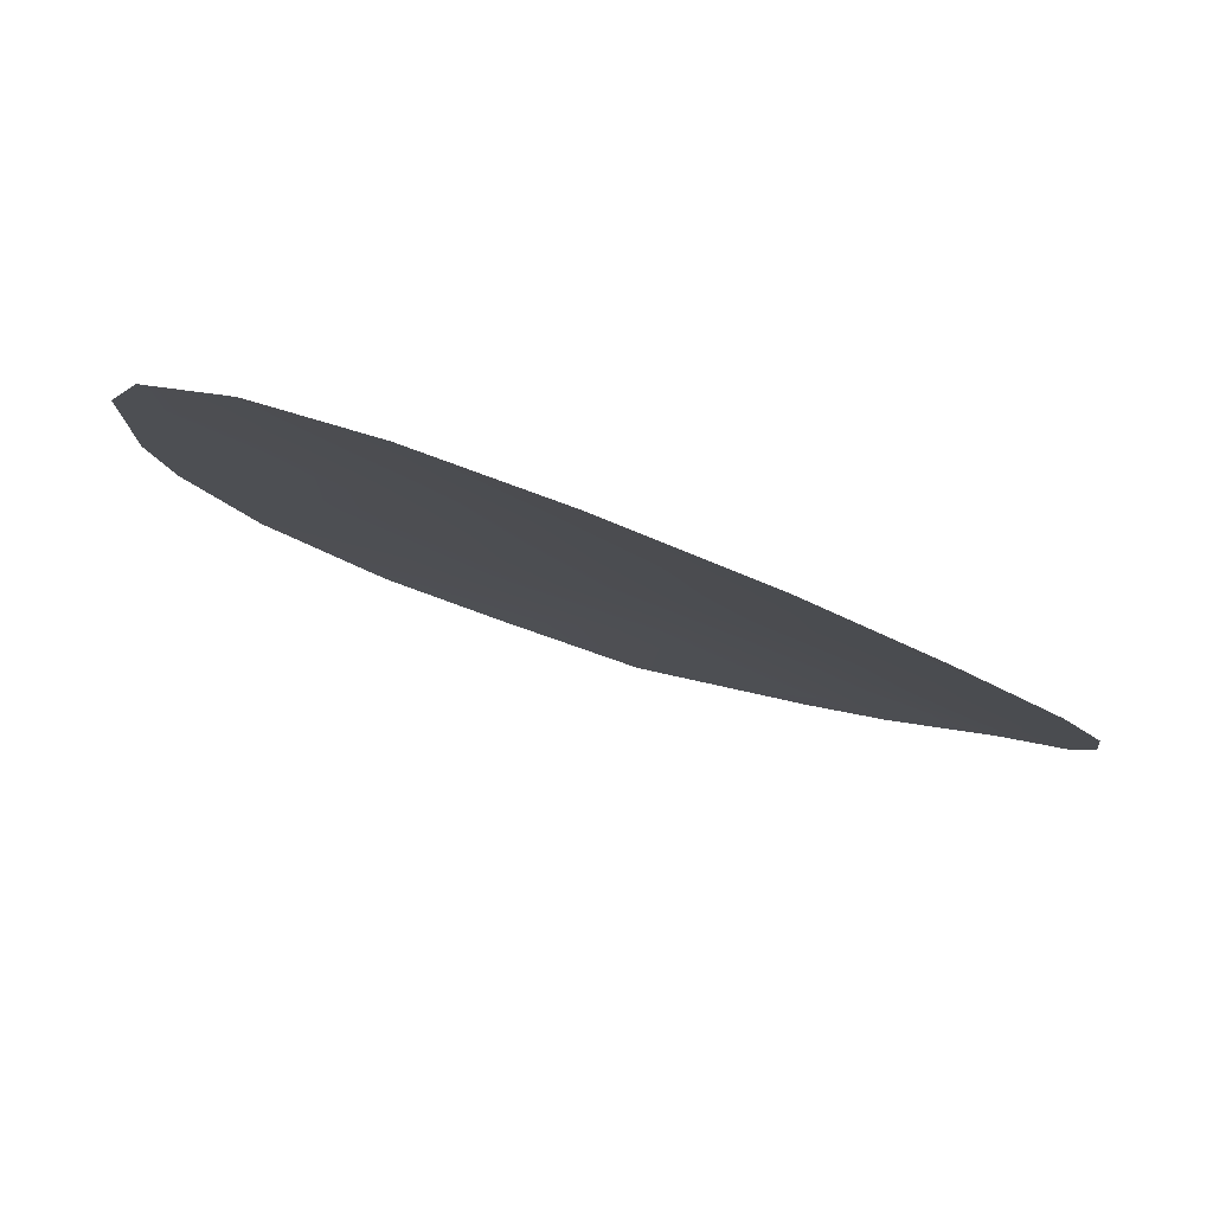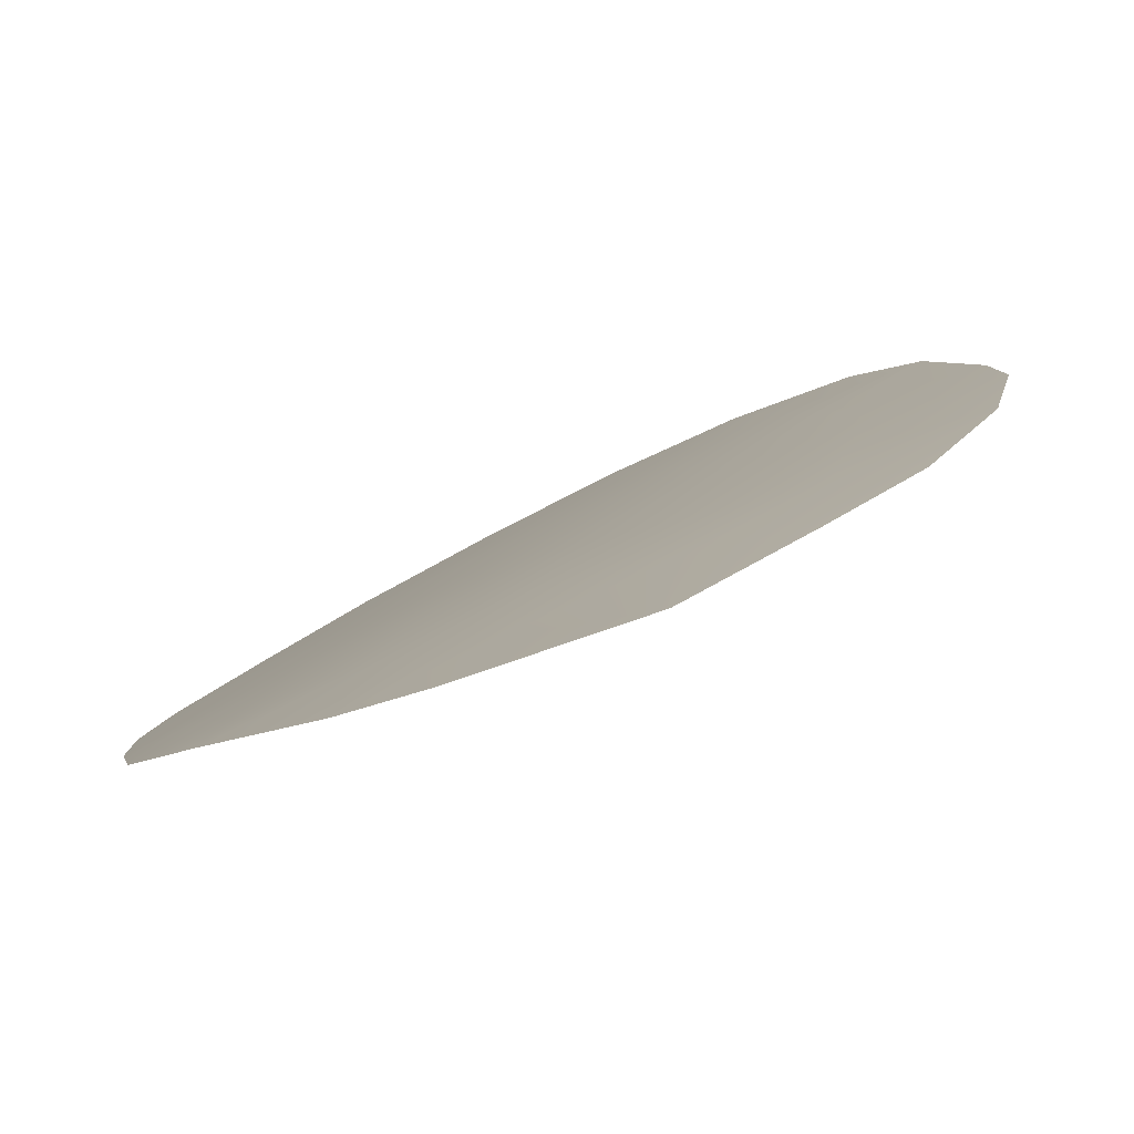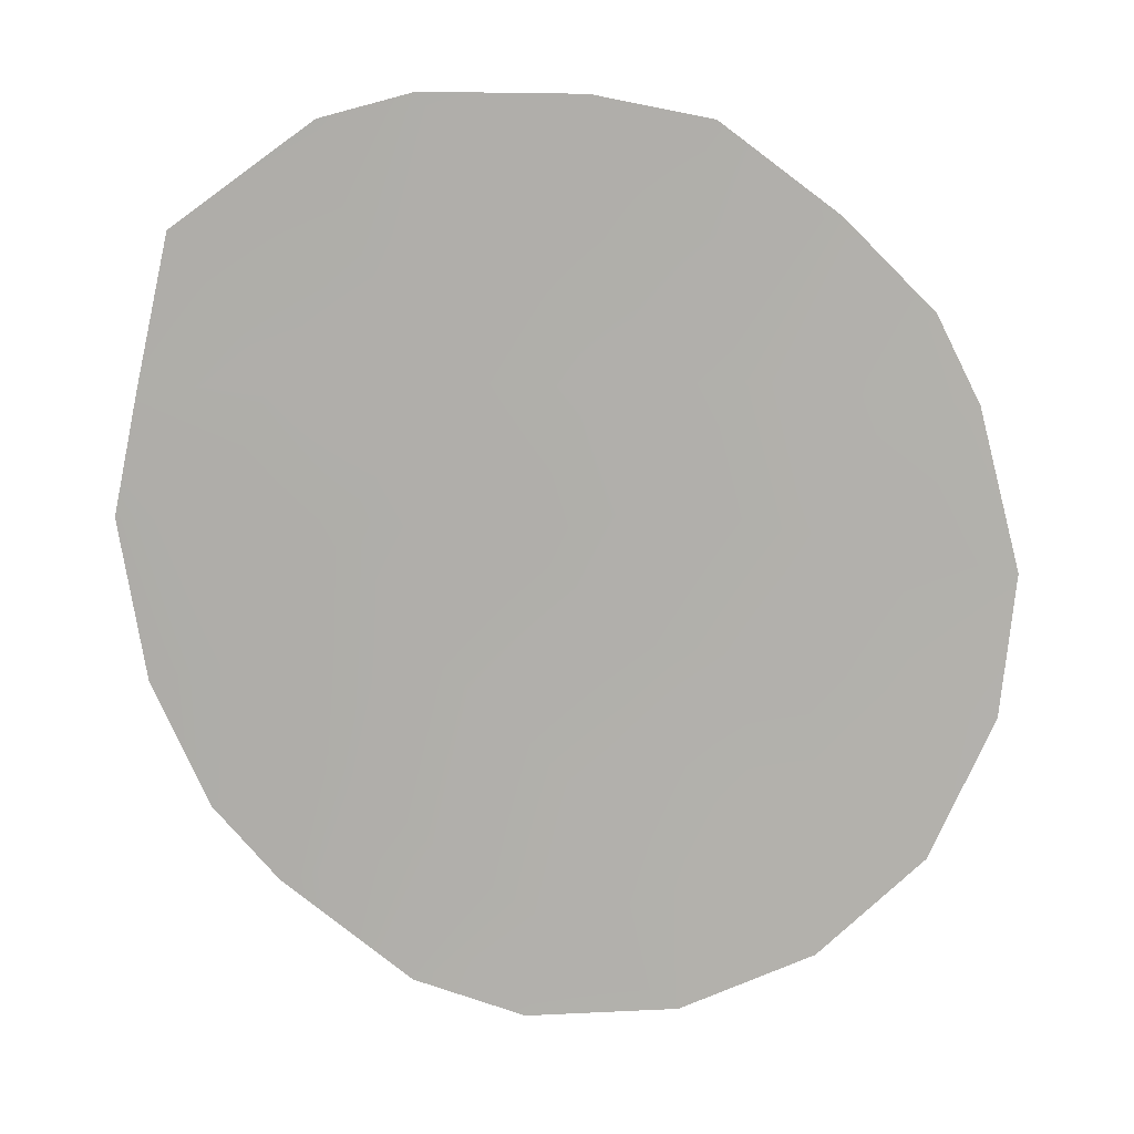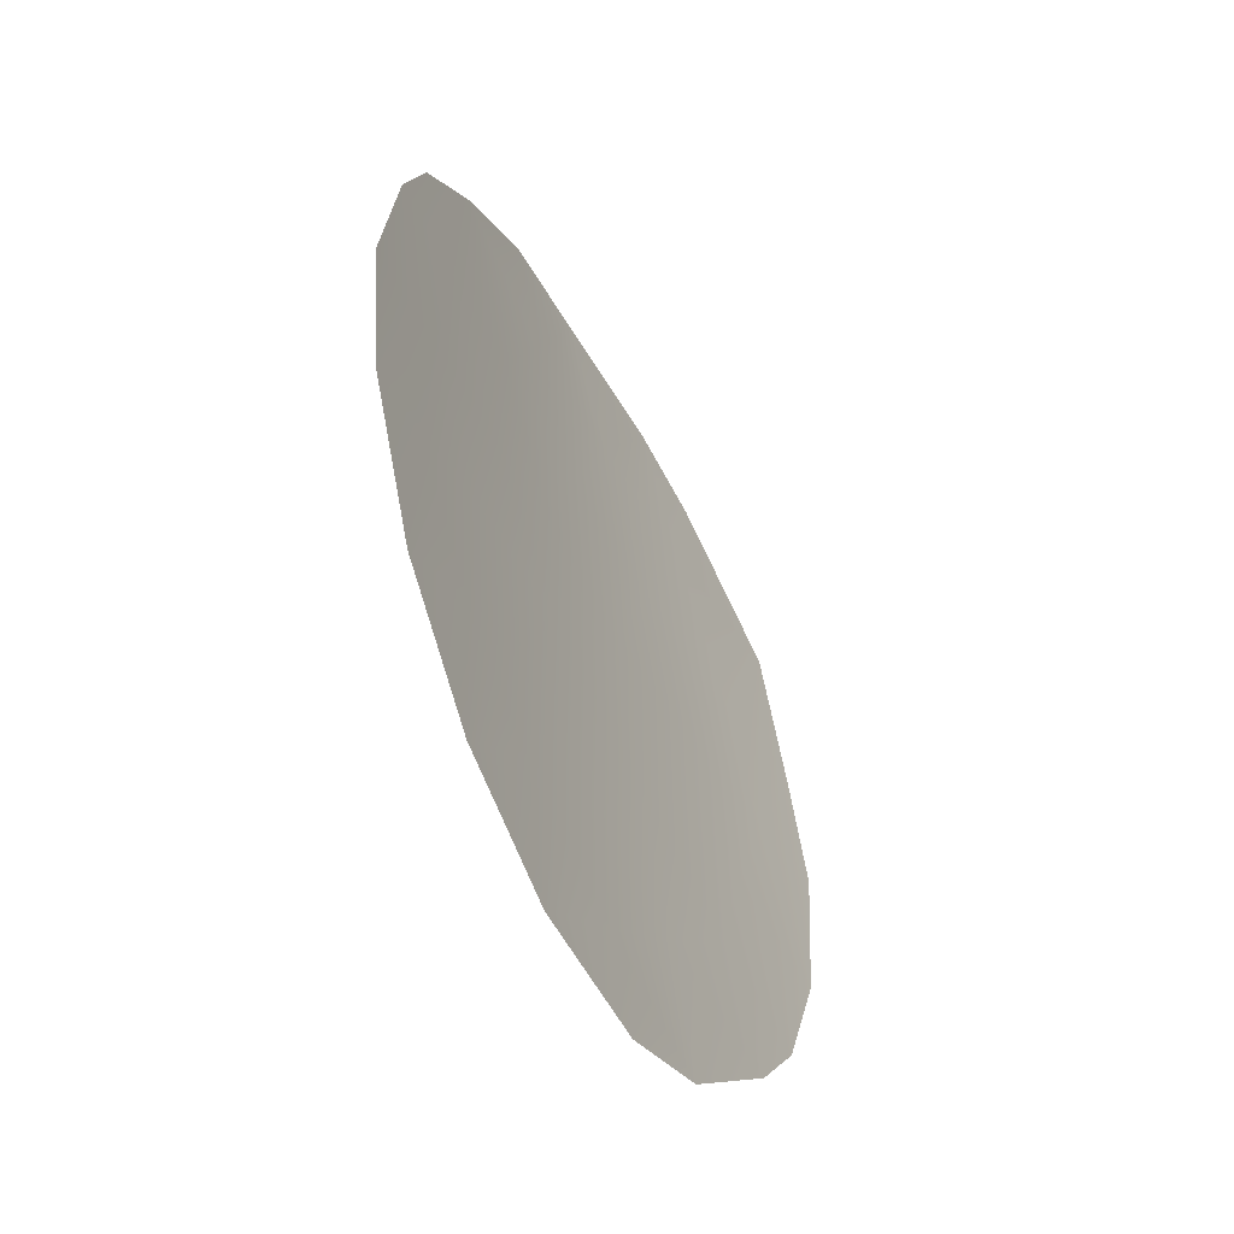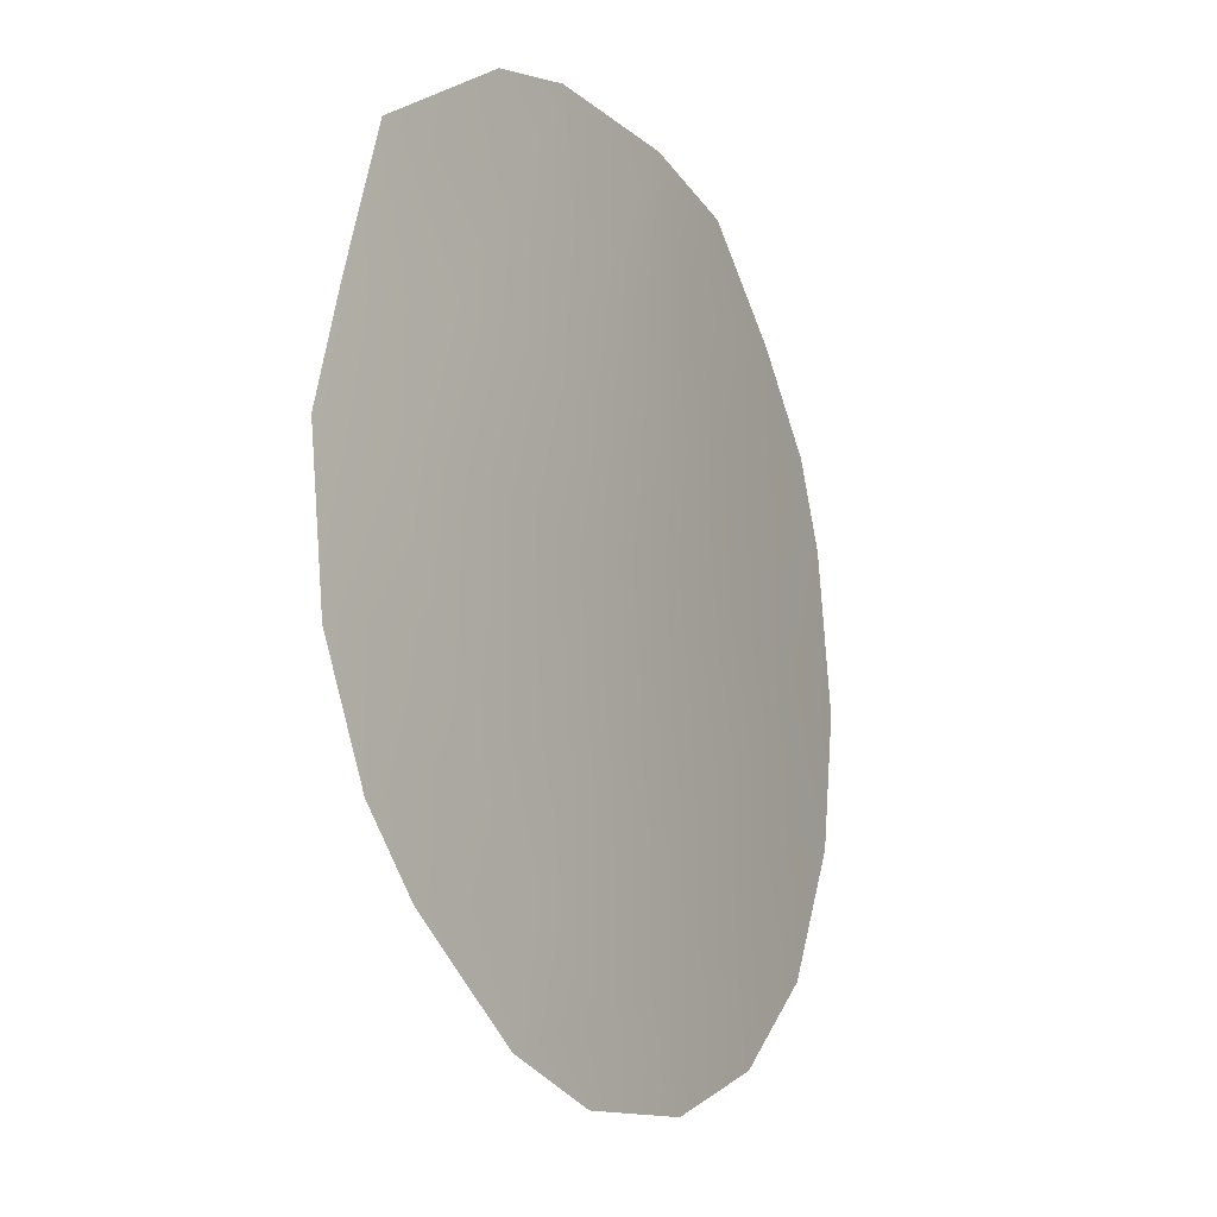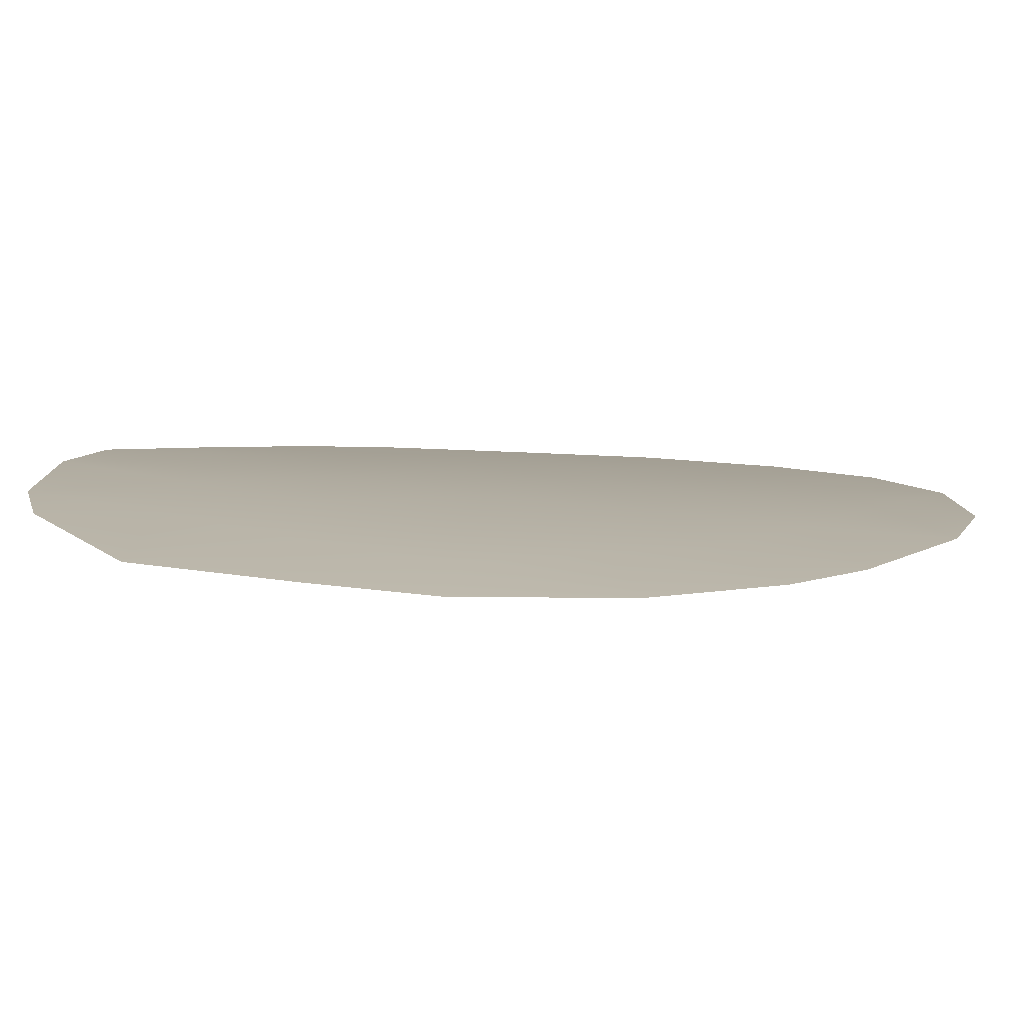
<metadata>
{"format":"obj","ext":"obj","renderer":"f3d","projection":"perspective","resolution":1024,"background":"white","views":[{"elev":-31.9,"azim":48.2,"up":"+Z"},{"elev":28.4,"azim":-145.2,"up":"+Z"},{"elev":9.4,"azim":31.4,"up":"+Y"},{"elev":-48.9,"azim":147.0,"up":"+Y"},{"elev":-16.4,"azim":-27.2,"up":"+Y"},{"elev":40.2,"azim":-89.2,"up":"+Z"}]}
</metadata>
<code>
v 20.76 18.12 57.86
v 20.32 25.18 58.52
v 22.49 23.13 56.93
v 23.98 18.61 55.68
v 14.37 25.35 61.76
v 20.85 26.8 58.27
v 23.75 22.99 56.04
v 13.83 19.11 61.74
v 23.25 24.24 56.44
v 13.53 21.43 62
v 13.88 23.15 61.89
v 20.26 14.42 58.06
v 14.55 17.33 61.33
v 17.44 27.17 60.29
v 18.4 14.31 59.19
v 17.01 14.83 59.97
v 15.55 19.55 60.93
v 24.19 20.65 55.6
v 18.41 21.16 59.46
v 16.45 21.44 60.55
v 19.2 17.47 58.83
v 16.62 25.27 60.63
v 19.43 27.13 59.18
v 17.51 23.33 60.09
v 19.42 23.26 58.96
v 21.72 19.41 57.29
v 21.95 17.42 57.05
v 23.17 16.58 56.17
v 20 19.69 58.42
v 20.21 21.69 58.4
v 21.2 23.34 57.83
v 22.21 25.54 57.24
v 15.58 23.34 61.09
v 16.09 18.05 60.59
v 15.37 16.27 60.86
v 18.53 25.29 59.59
v 18.06 18.83 59.54
v 17 19.83 60.18
v 21.48 21.32 57.53
v 14.79 21.36 61.42
v 20.65 16.37 57.87
v 21.88 15.19 57.01
v 16.25 26.82 60.91
v 23 18.91 56.39
v 22.85 21 56.59
v 17.39 16.74 59.84
v 18.83 15.59 58.97
f 29 26 1
f 19 29 37
f 45 26 39
f 2 25 36
f 33 5 22
f 34 17 38
f 18 4 44
f 38 20 19
f 1 21 29
f 21 1 41
f 22 5 43
f 2 23 6
f 23 2 36
f 24 25 19
f 7 45 3
f 45 7 18
f 27 28 42
f 27 41 1
f 20 17 40
f 3 9 7
f 27 26 44
f 27 1 26
f 31 2 32
f 30 29 19
f 30 19 25
f 2 31 25
f 31 30 25
f 13 17 34
f 34 35 13
f 14 36 22
f 33 24 20
f 20 24 19
f 28 27 44
f 33 22 24
f 38 19 37
f 47 21 41
f 21 37 29
f 3 45 39
f 39 26 29
f 11 40 10
f 36 25 24
f 38 17 20
f 32 2 6
f 30 31 39
f 39 31 3
f 33 11 5
f 23 36 14
f 30 39 29
f 16 46 47
f 33 40 11
f 40 33 20
f 47 12 15
f 46 21 47
f 16 47 15
f 38 37 34
f 37 46 34
f 35 34 46
f 12 41 42
f 47 41 12
f 41 27 42
f 43 14 22
f 40 8 10
f 40 17 8
f 26 45 44
f 8 17 13
f 44 45 18
f 44 4 28
f 22 36 24
f 46 16 35
f 46 37 21
f 3 31 32
f 3 32 9

</code>
